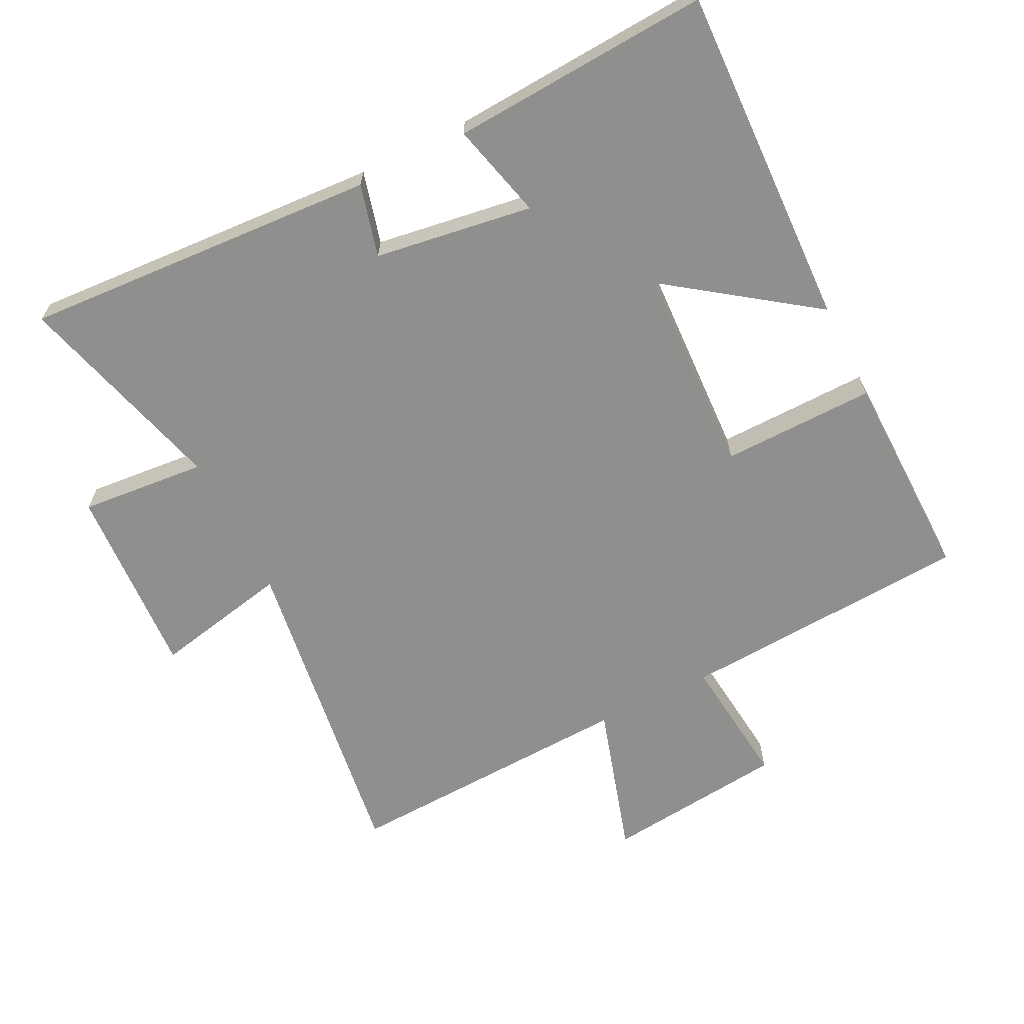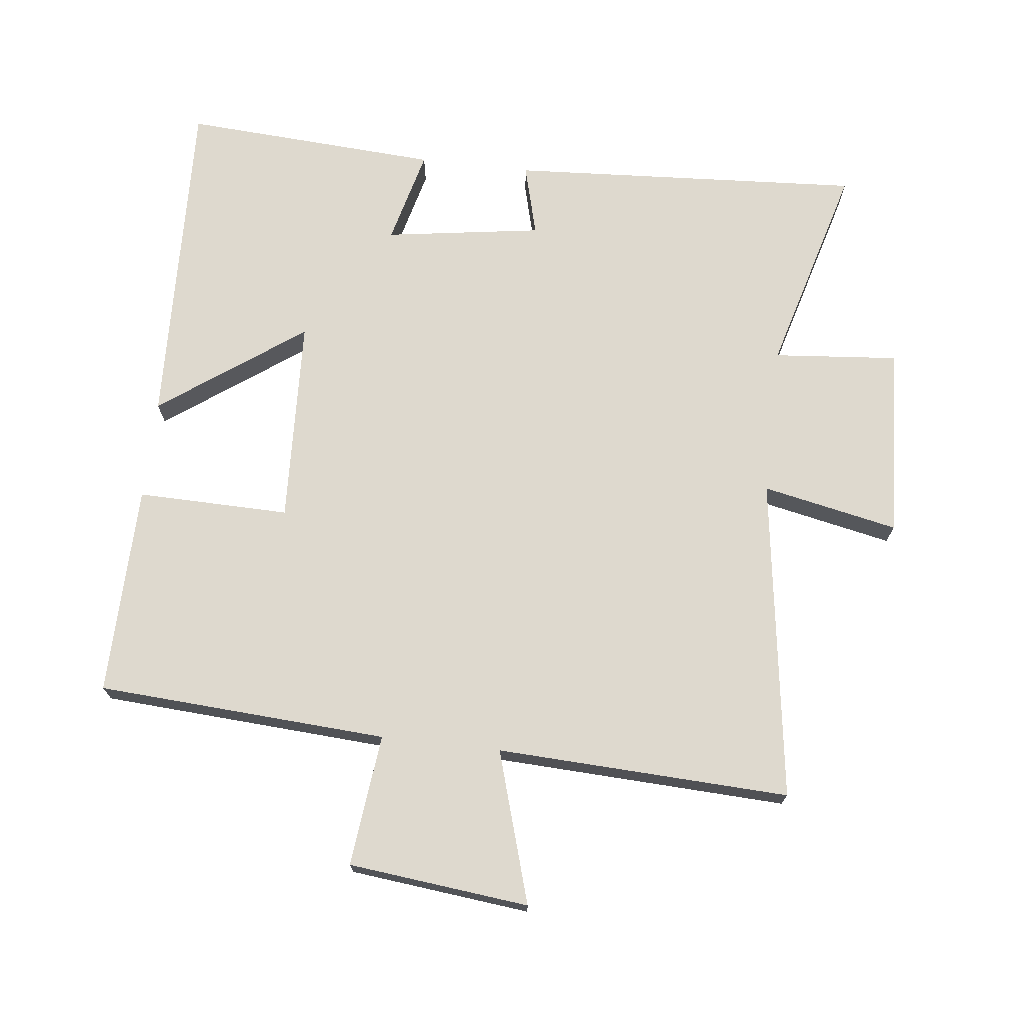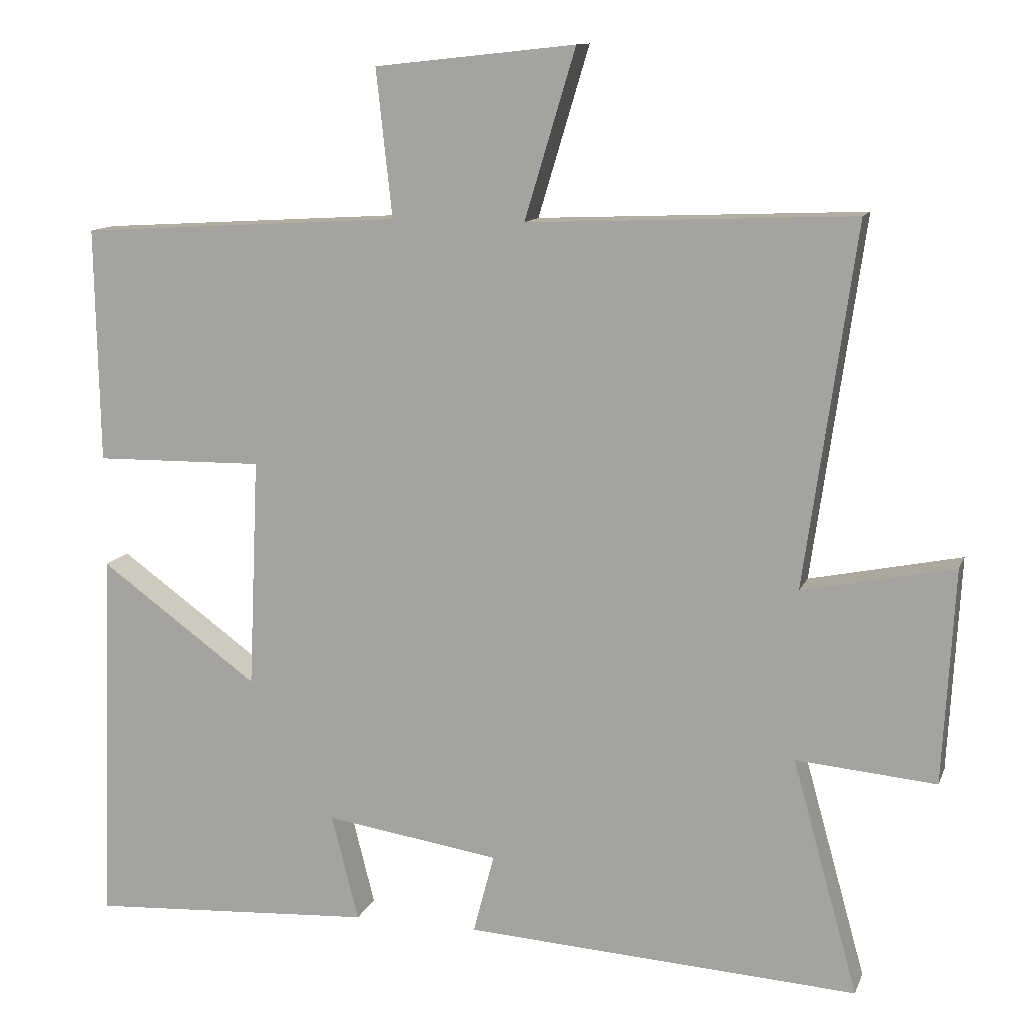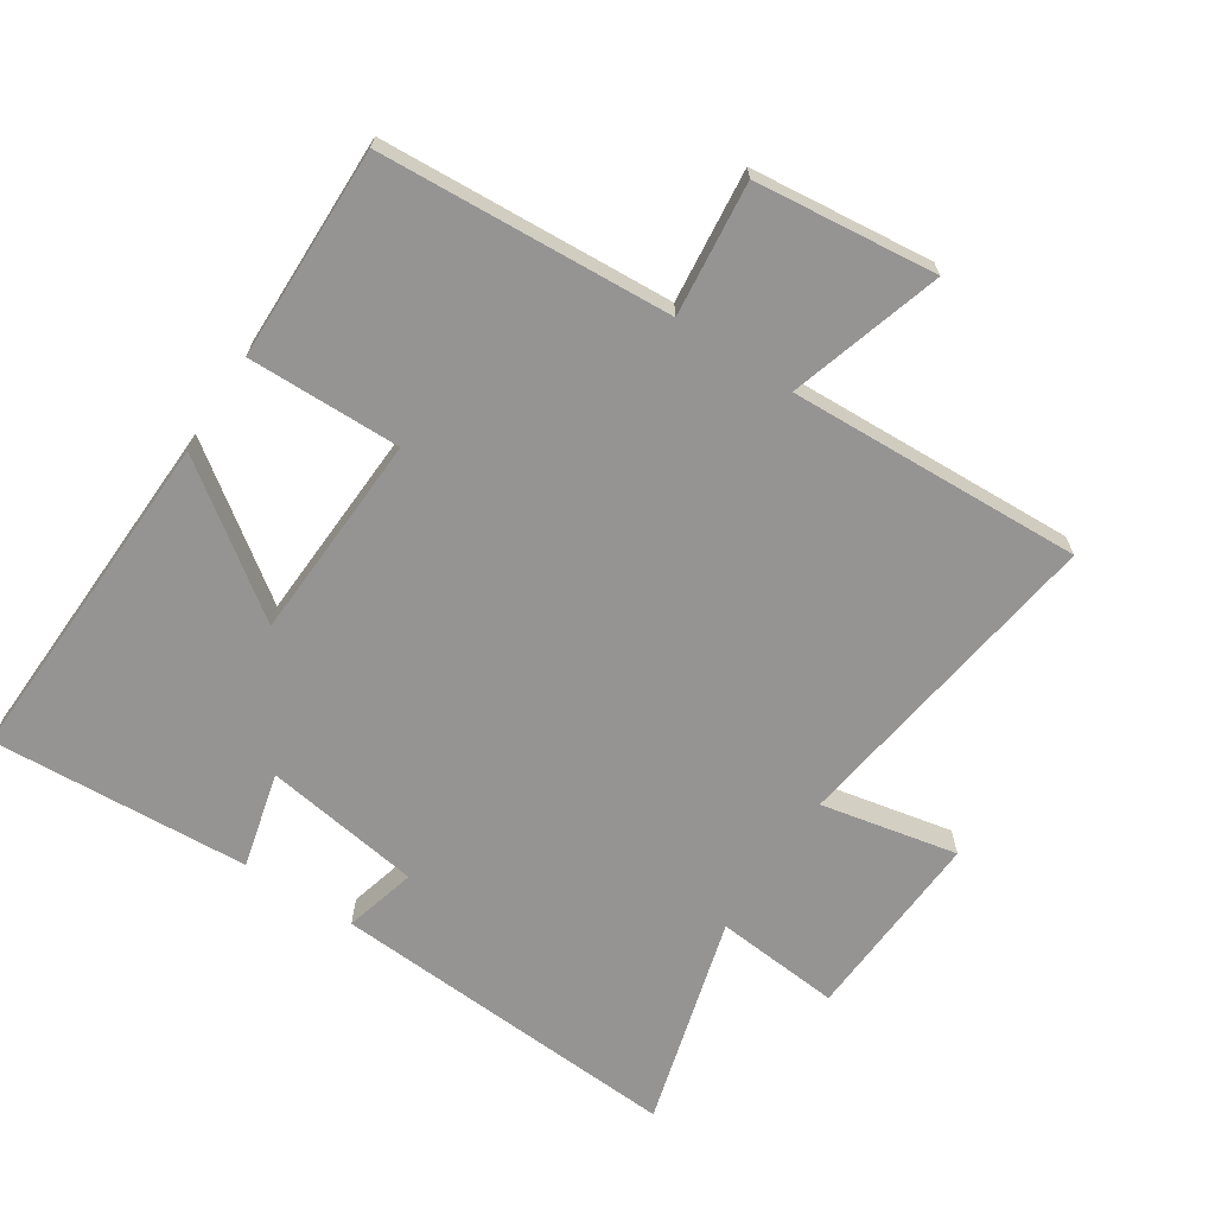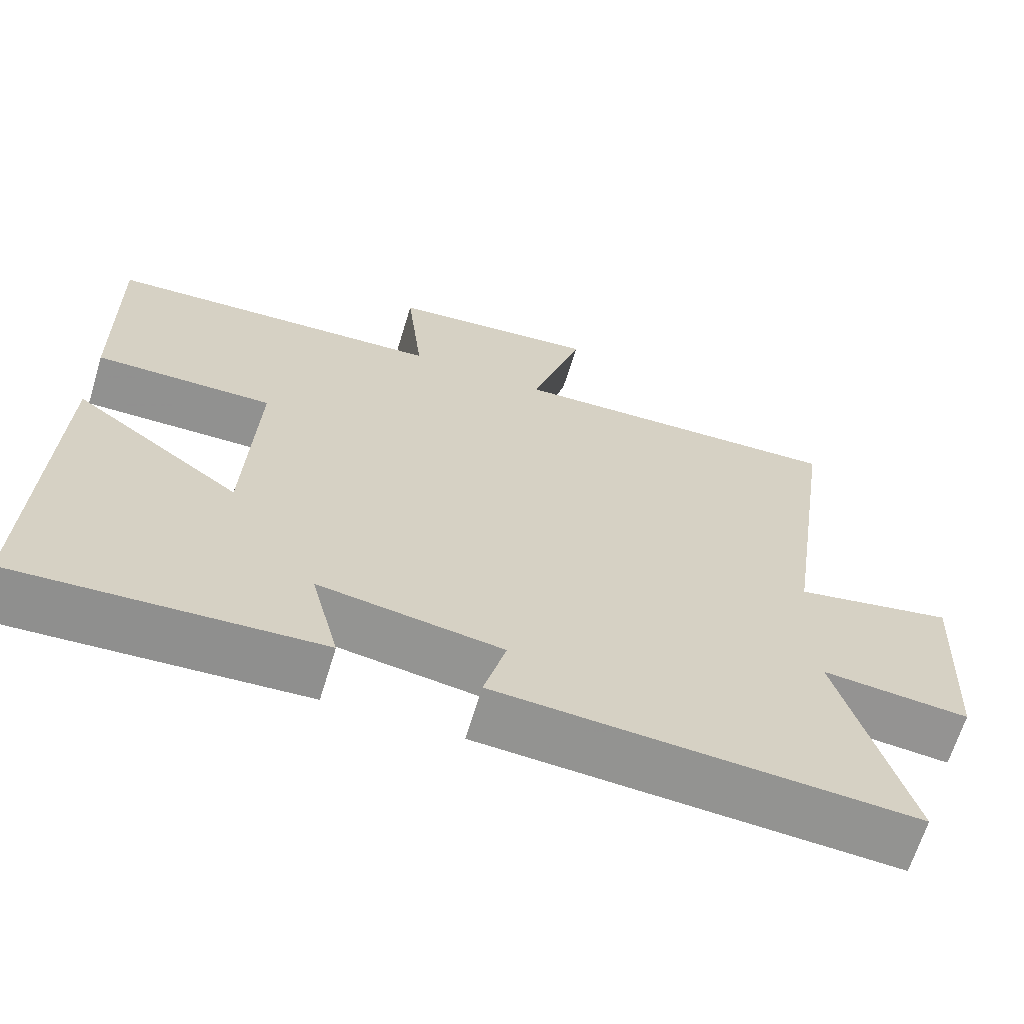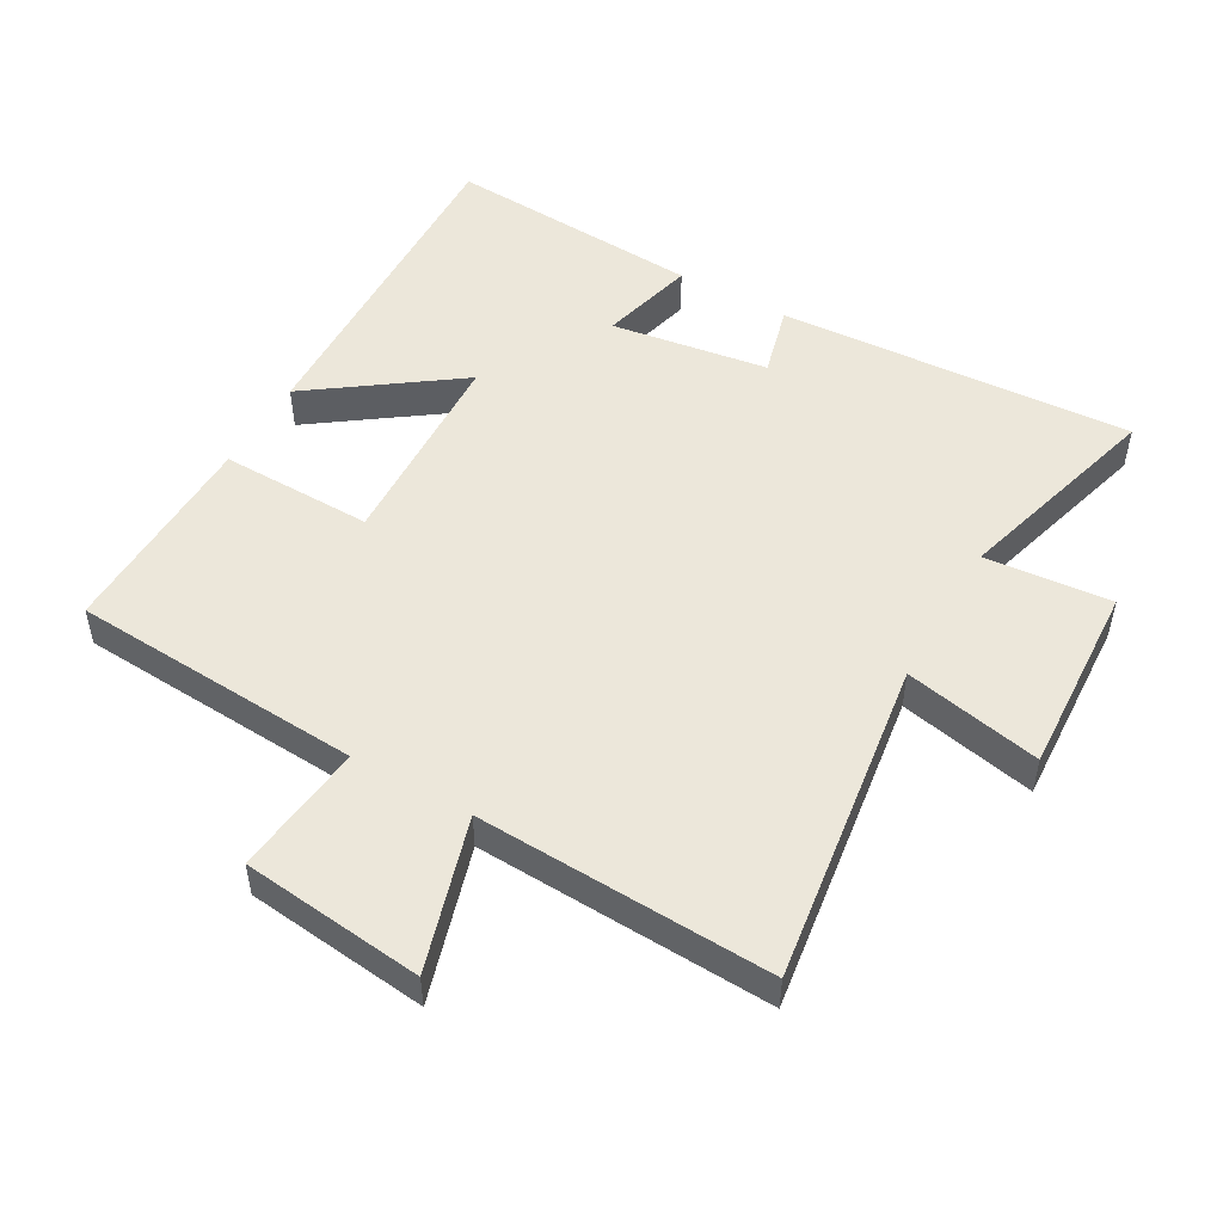
<metadata>
{"format":"obj","ext":"obj","renderer":"f3d","projection":"perspective","resolution":1024,"background":"white","views":[{"elev":-65.2,"azim":-153.4,"up":"+Y"},{"elev":71.6,"azim":6.6,"up":"+Y"},{"elev":11.8,"azim":16.1,"up":"+Z"},{"elev":-67.2,"azim":-33.2,"up":"+Y"},{"elev":-66.0,"azim":-17.0,"up":"+Z"},{"elev":50.4,"azim":29.7,"up":"+Y"}]}
</metadata>
<code>
v 0.57 0.07 0.519
v 0.5 0.07 0.024
v 0.708 0.07 0.067
v 0.692 0.07 -0.227
v 0.5 0.07 -0.21
v 0.59 0.07 -0.533
v 0.049 0.07 -0.5
v 0.078 0.07 -0.39
v -0.162 0.07 -0.354
v -0.125 0.07 -0.5
v -0.518 0.07 -0.524
v -0.5 0.07 -0.004
v -0.281 0.07 -0.162
v -0.267 0.07 0.154
v -0.5 0.07 0.15
v -0.506 0.07 0.473
v -0.062 0.07 0.5
v -0.084 0.07 0.702
v 0.192 0.07 0.732
v 0.122 0.07 0.5
v 0.57 0 0.519
v 0.5 0 0.024
v 0.708 0 0.067
v 0.692 0 -0.227
v 0.5 0 -0.21
v 0.59 0 -0.533
v 0.049 0 -0.5
v 0.078 0 -0.39
v -0.162 0 -0.354
v -0.125 0 -0.5
v -0.518 0 -0.524
v -0.5 0 -0.004
v -0.281 0 -0.162
v -0.267 0 0.154
v -0.5 0 0.15
v -0.506 0 0.473
v -0.062 0 0.5
v -0.084 0 0.702
v 0.192 0 0.732
v 0.122 0 0.5
f 17 18 19 20
f 16 17 20
f 15 16 20
f 14 15 20
f 20 1 2
f 14 20 2
f 13 14 2
f 11 12 13
f 10 11 13
f 9 10 13
f 13 2 3
f 9 13 3
f 8 9 3
f 5 6 7 8
f 5 8 3
f 3 4 5
f 40 39 38 37
f 40 37 36
f 40 36 35
f 40 35 34
f 22 21 40
f 22 40 34
f 22 34 33
f 33 32 31
f 33 31 30
f 33 30 29
f 23 22 33
f 23 33 29
f 23 29 28
f 28 27 26 25
f 23 28 25
f 25 24 23
f 1 21 22 2
f 2 22 23 3
f 3 23 24 4
f 4 24 25 5
f 5 25 26 6
f 6 26 27 7
f 7 27 28 8
f 8 28 29 9
f 9 29 30 10
f 10 30 31 11
f 11 31 32 12
f 12 32 33 13
f 13 33 34 14
f 14 34 35 15
f 15 35 36 16
f 16 36 37 17
f 17 37 38 18
f 18 38 39 19
f 19 39 40 20
f 20 40 21 1

</code>
